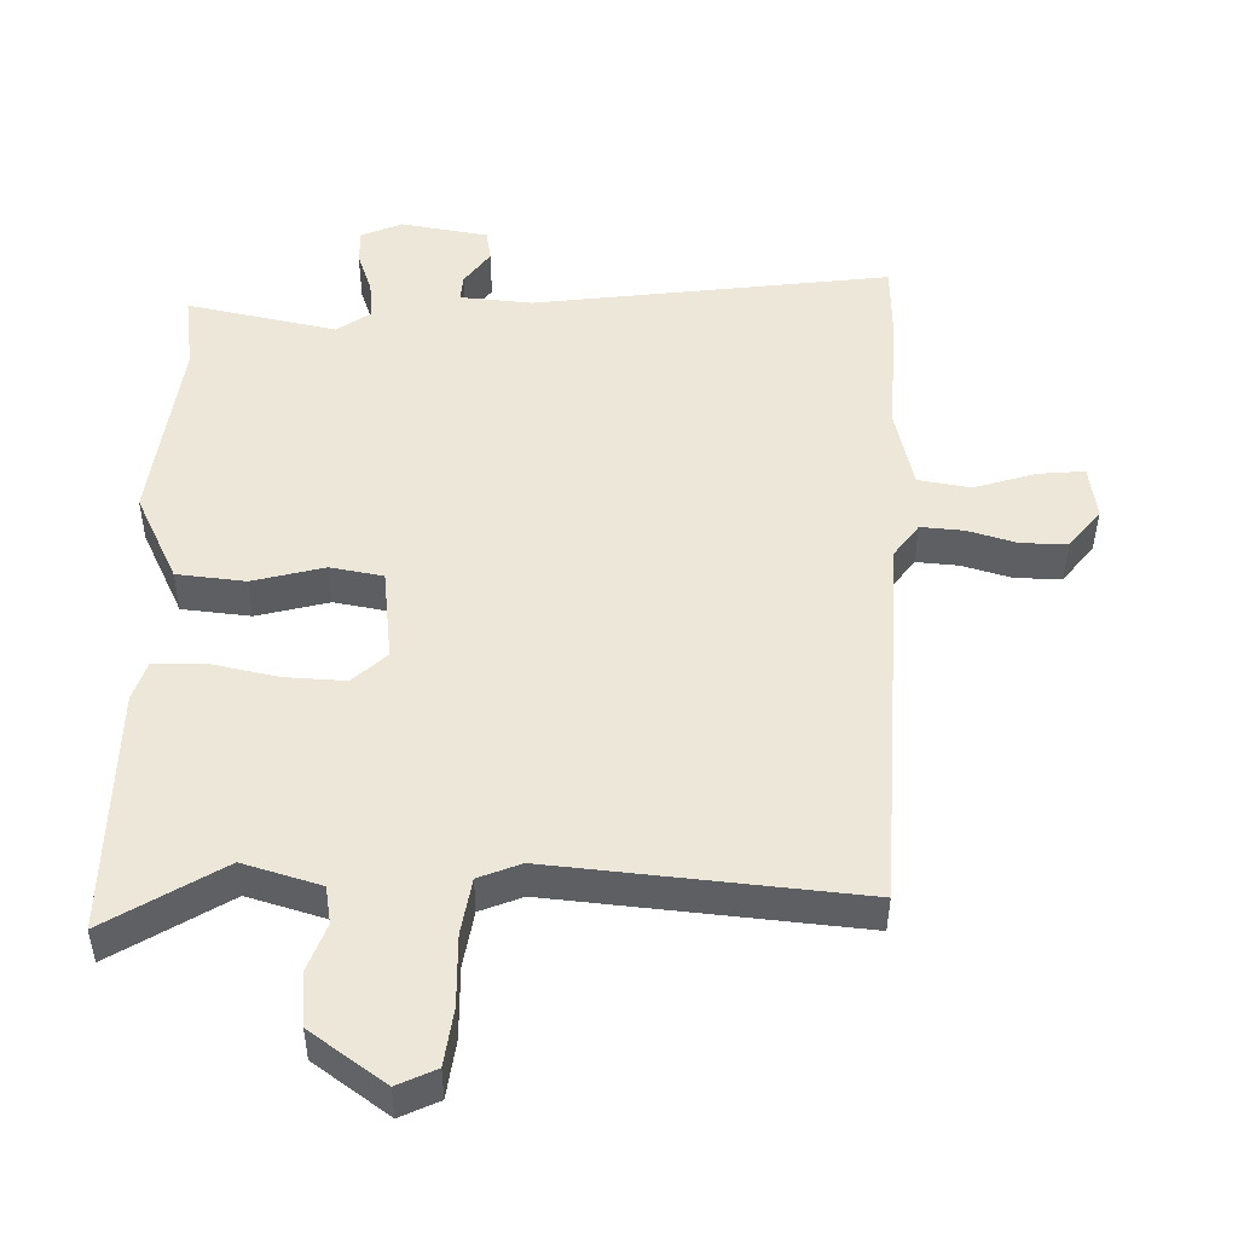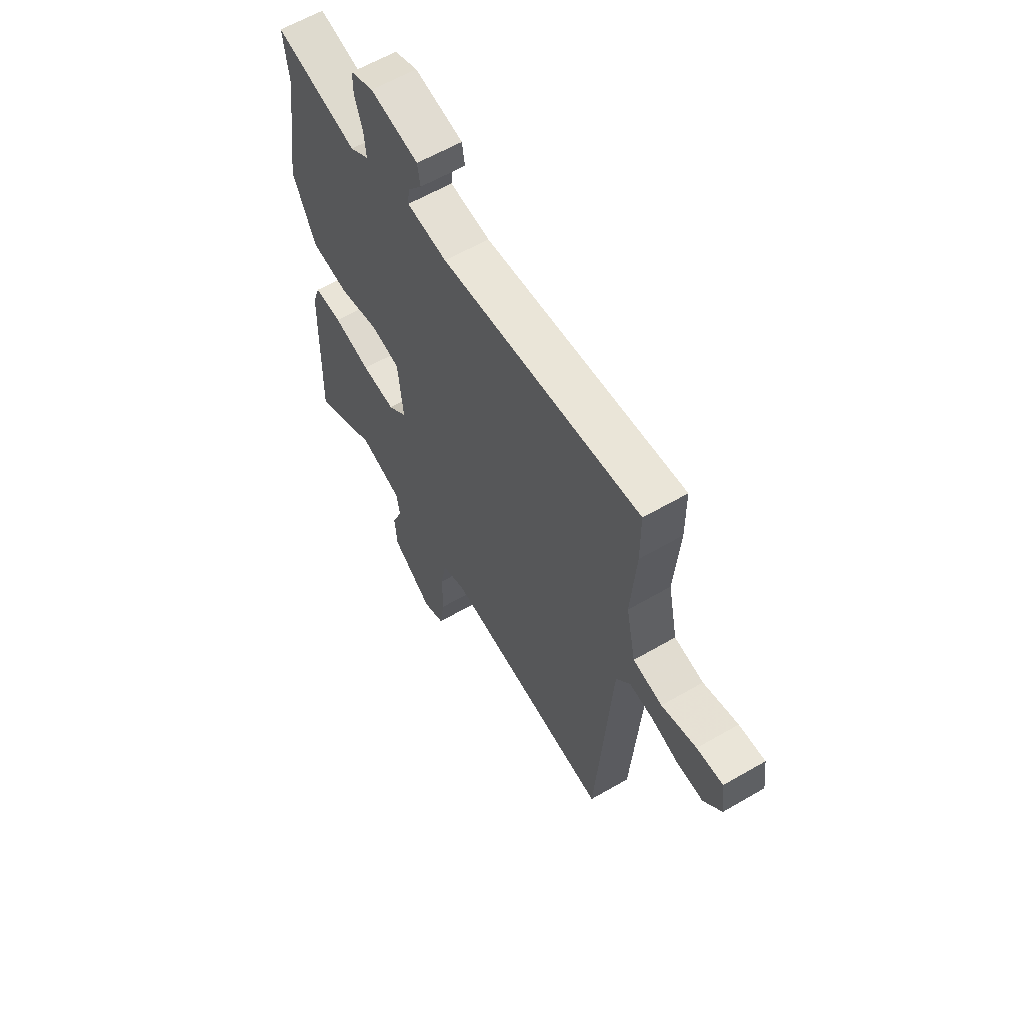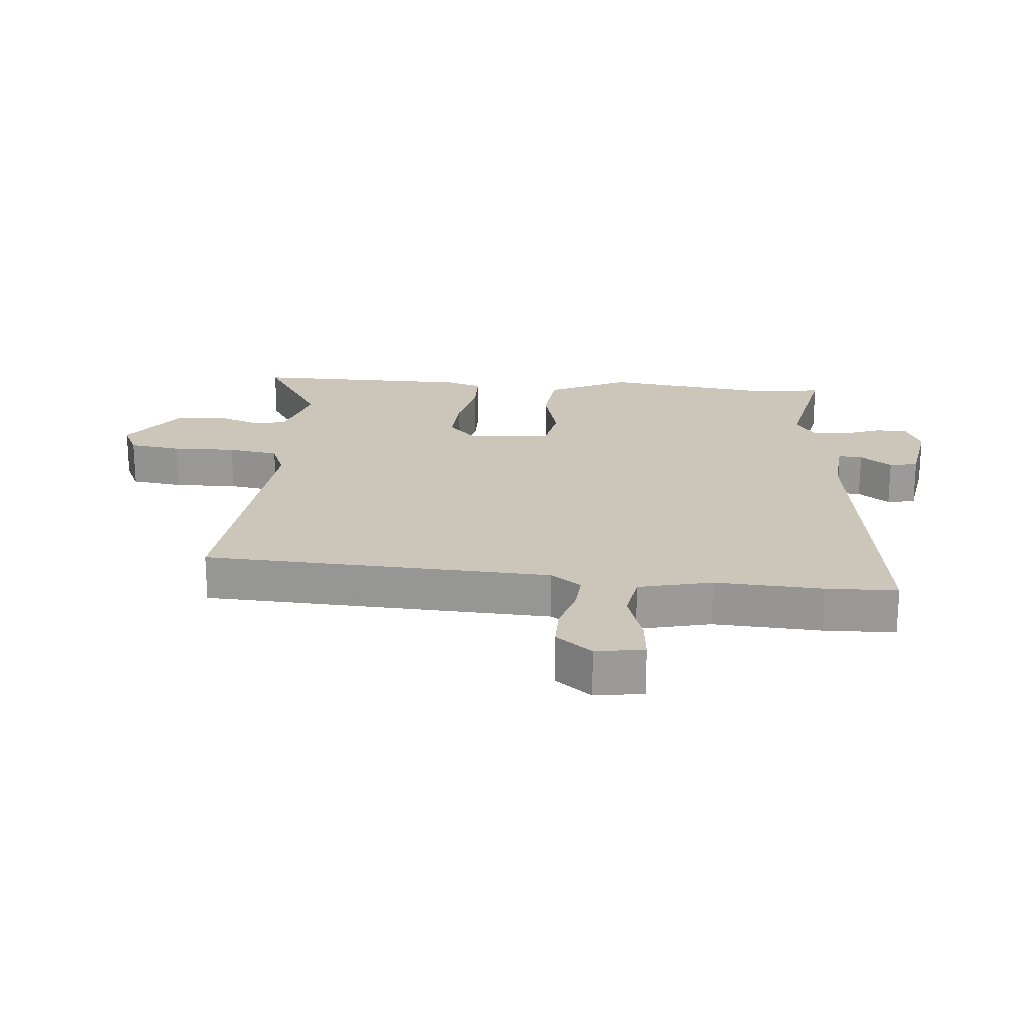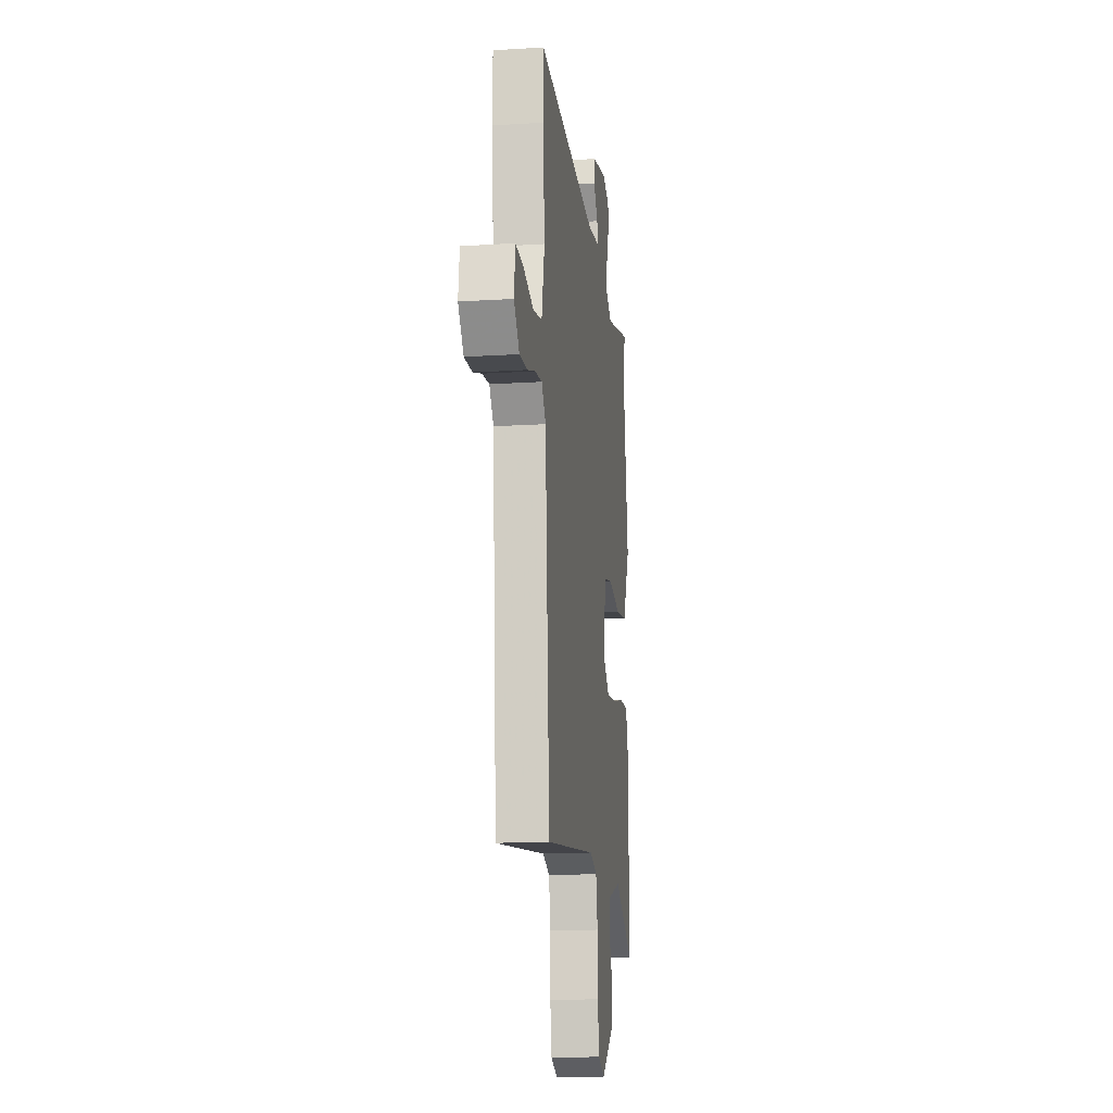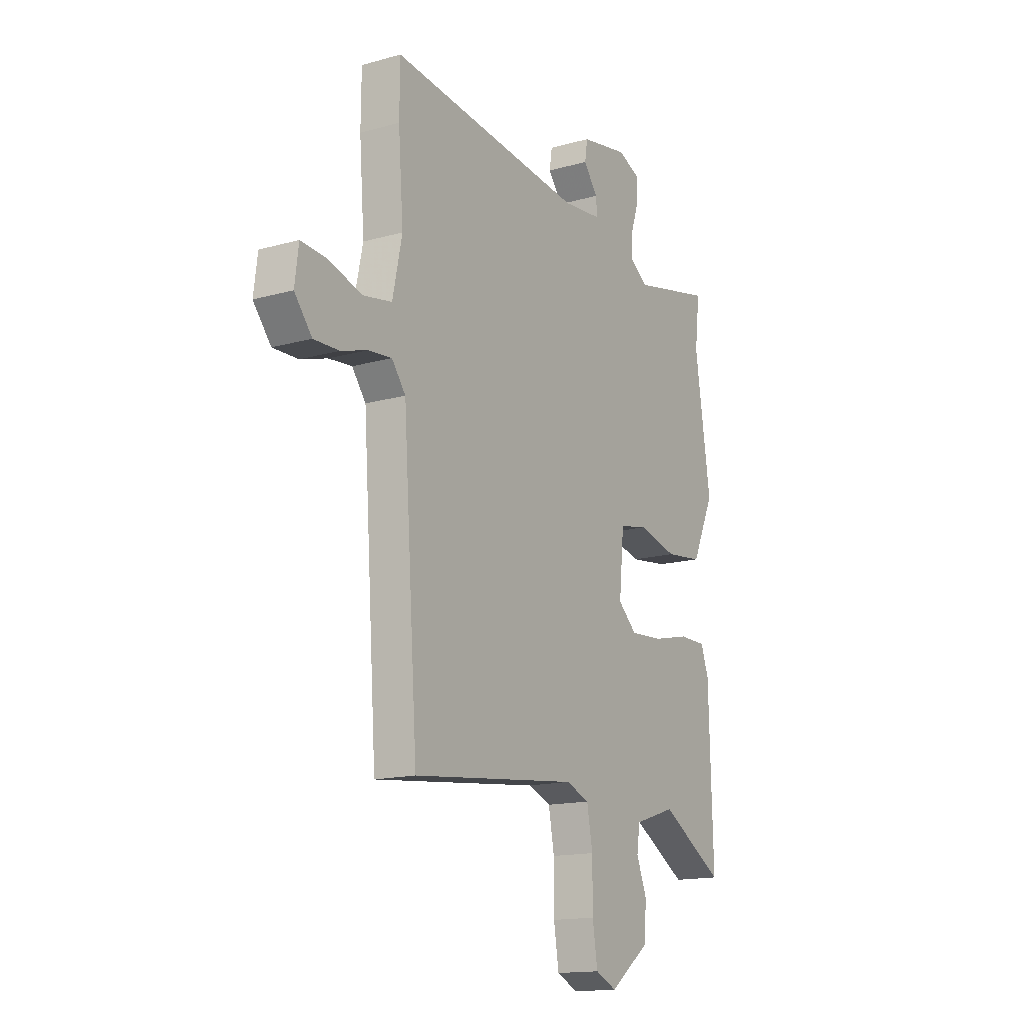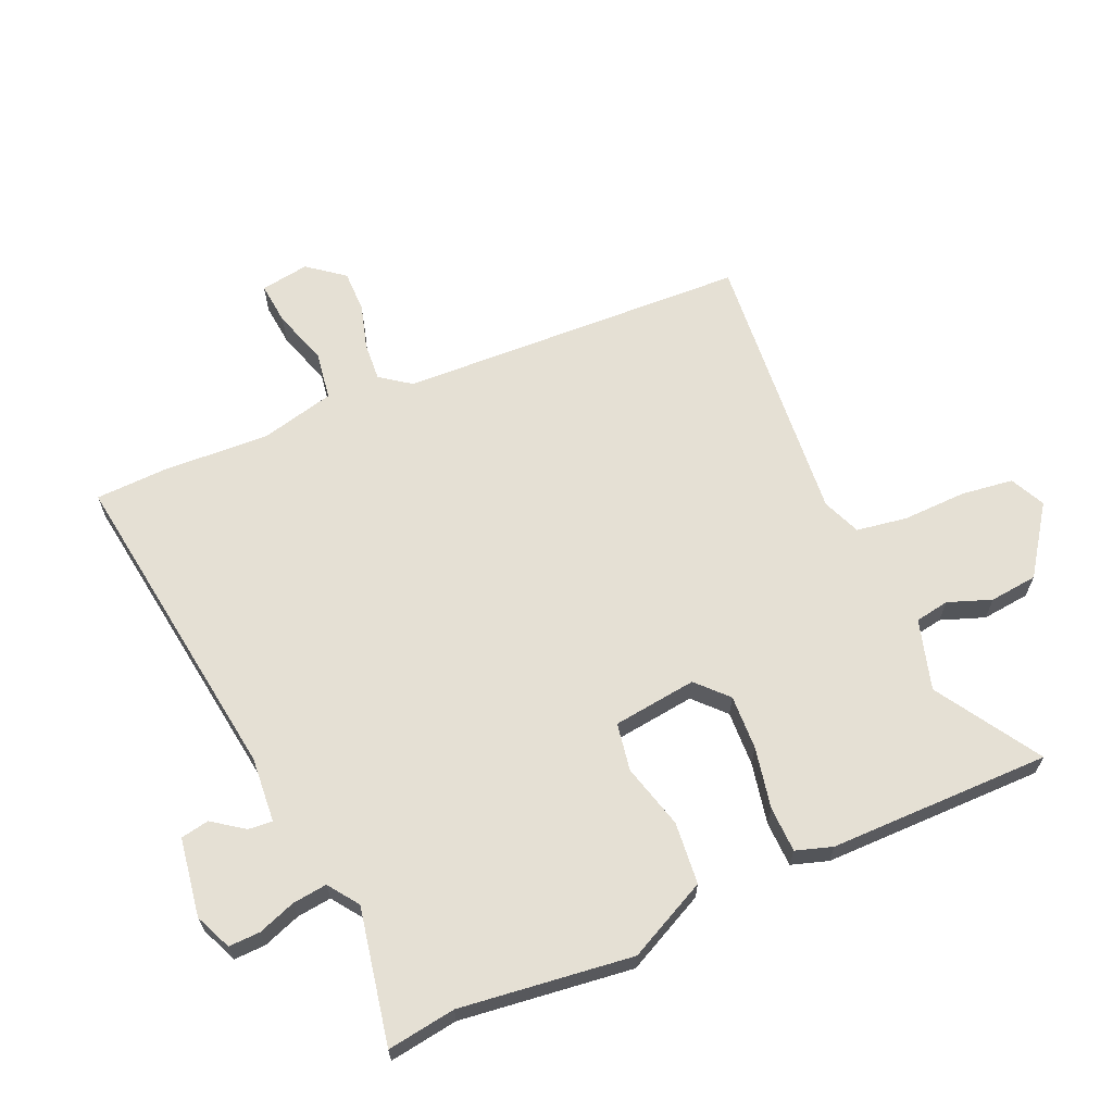
<metadata>
{"format":"obj","ext":"obj","renderer":"f3d","projection":"perspective","resolution":1024,"background":"white","views":[{"elev":-40.5,"azim":179.7,"up":"+Z"},{"elev":61.0,"azim":-120.6,"up":"+Z"},{"elev":20.9,"azim":-86.2,"up":"+Y"},{"elev":-14.8,"azim":-82.2,"up":"+Z"},{"elev":-15.3,"azim":-59.2,"up":"+Z"},{"elev":65.2,"azim":64.8,"up":"+Y"}]}
</metadata>
<code>
v 0.501 0.07 0.511
v 0.488 0.07 0.402
v 0.529 0.07 0.13
v 0.47 0.07 0.002
v 0.372 0.07 -0.01
v 0.269 0.07 0.015
v 0.194 0.07 0
v 0.181 0.07 -0.133
v 0.23 0.07 -0.177
v 0.317 0.07 -0.171
v 0.413 0.07 -0.149
v 0.485 0.07 -0.149
v 0.505 0.07 -0.206
v 0.515 0.07 -0.557
v 0.348 0.07 -0.459
v 0.238 0.07 -0.494
v 0.23 0.07 -0.548
v 0.257 0.07 -0.616
v 0.251 0.07 -0.692
v 0.146 0.07 -0.77
v 0.09 0.07 -0.745
v 0.077 0.07 -0.663
v 0.077 0.07 -0.562
v 0.062 0.07 -0.482
v 0.001 0.07 -0.459
v -0.436 0.07 -0.508
v -0.474 0.07 0.043
v -0.51 0.07 0.09
v -0.571 0.07 0.084
v -0.641 0.07 0.062
v -0.707 0.07 0.06
v -0.753 0.07 0.116
v -0.743 0.07 0.193
v -0.676 0.07 0.188
v -0.587 0.07 0.162
v -0.512 0.07 0.176
v -0.487 0.07 0.293
v -0.5 0.07 0.464
v -0.499 0.07 0.576
v 0.012 0.07 0.519
v 0.115 0.07 0.53
v 0.111 0.07 0.568
v 0.074 0.07 0.617
v 0.081 0.07 0.662
v 0.205 0.07 0.685
v 0.264 0.07 0.661
v 0.264 0.07 0.611
v 0.244 0.07 0.551
v 0.239 0.07 0.496
v 0.288 0.07 0.463
v 0.501 0 0.511
v 0.488 0 0.402
v 0.529 0 0.13
v 0.47 0 0.002
v 0.372 0 -0.01
v 0.269 0 0.015
v 0.194 0 0
v 0.181 0 -0.133
v 0.23 0 -0.177
v 0.317 0 -0.171
v 0.413 0 -0.149
v 0.485 0 -0.149
v 0.505 0 -0.206
v 0.515 0 -0.557
v 0.348 0 -0.459
v 0.238 0 -0.494
v 0.23 0 -0.548
v 0.257 0 -0.616
v 0.251 0 -0.692
v 0.146 0 -0.77
v 0.09 0 -0.745
v 0.077 0 -0.663
v 0.077 0 -0.562
v 0.062 0 -0.482
v 0.001 0 -0.459
v -0.436 0 -0.508
v -0.474 0 0.043
v -0.51 0 0.09
v -0.571 0 0.084
v -0.641 0 0.062
v -0.707 0 0.06
v -0.753 0 0.116
v -0.743 0 0.193
v -0.676 0 0.188
v -0.587 0 0.162
v -0.512 0 0.176
v -0.487 0 0.293
v -0.5 0 0.464
v -0.499 0 0.576
v 0.012 0 0.519
v 0.115 0 0.53
v 0.111 0 0.568
v 0.074 0 0.617
v 0.081 0 0.662
v 0.205 0 0.685
v 0.264 0 0.661
v 0.264 0 0.611
v 0.244 0 0.551
v 0.239 0 0.496
v 0.288 0 0.463
f 46 47 48
f 45 46 48
f 44 45 48
f 43 44 48
f 42 43 48
f 41 42 48 49
f 40 41 49 50
f 39 40 50
f 38 39 50
f 37 38 50
f 33 34 35
f 32 33 35
f 31 32 35
f 30 31 35
f 29 30 35
f 28 29 35 36
f 36 37 50
f 28 36 50
f 27 28 50
f 21 22 23
f 20 21 23
f 19 20 23
f 18 19 23
f 17 18 23
f 16 17 23 24
f 15 16 24 25
f 13 14 15
f 12 13 15
f 11 12 15
f 10 11 15
f 9 10 15 25
f 4 5 6
f 3 4 6
f 2 3 6
f 2 6 7
f 1 2 7
f 50 1 7
f 27 50 7
f 25 26 27
f 9 25 27
f 8 9 27
f 7 8 27
f 98 97 96
f 98 96 95
f 98 95 94
f 98 94 93
f 98 93 92
f 99 98 92 91
f 100 99 91 90
f 100 90 89
f 100 89 88
f 100 88 87
f 85 84 83
f 85 83 82
f 85 82 81
f 85 81 80
f 85 80 79
f 86 85 79 78
f 100 87 86
f 100 86 78
f 100 78 77
f 73 72 71
f 73 71 70
f 73 70 69
f 73 69 68
f 73 68 67
f 74 73 67 66
f 75 74 66 65
f 65 64 63
f 65 63 62
f 65 62 61
f 65 61 60
f 75 65 60 59
f 56 55 54
f 56 54 53
f 56 53 52
f 57 56 52
f 57 52 51
f 57 51 100
f 57 100 77
f 77 76 75
f 77 75 59
f 77 59 58
f 77 58 57
f 1 51 52 2
f 2 52 53 3
f 3 53 54 4
f 4 54 55 5
f 5 55 56 6
f 6 56 57 7
f 7 57 58 8
f 8 58 59 9
f 9 59 60 10
f 10 60 61 11
f 11 61 62 12
f 12 62 63 13
f 13 63 64 14
f 14 64 65 15
f 15 65 66 16
f 16 66 67 17
f 17 67 68 18
f 18 68 69 19
f 19 69 70 20
f 20 70 71 21
f 21 71 72 22
f 22 72 73 23
f 23 73 74 24
f 24 74 75 25
f 25 75 76 26
f 26 76 77 27
f 27 77 78 28
f 28 78 79 29
f 29 79 80 30
f 30 80 81 31
f 31 81 82 32
f 32 82 83 33
f 33 83 84 34
f 34 84 85 35
f 35 85 86 36
f 36 86 87 37
f 37 87 88 38
f 38 88 89 39
f 39 89 90 40
f 40 90 91 41
f 41 91 92 42
f 42 92 93 43
f 43 93 94 44
f 44 94 95 45
f 45 95 96 46
f 46 96 97 47
f 47 97 98 48
f 48 98 99 49
f 49 99 100 50
f 50 100 51 1

</code>
